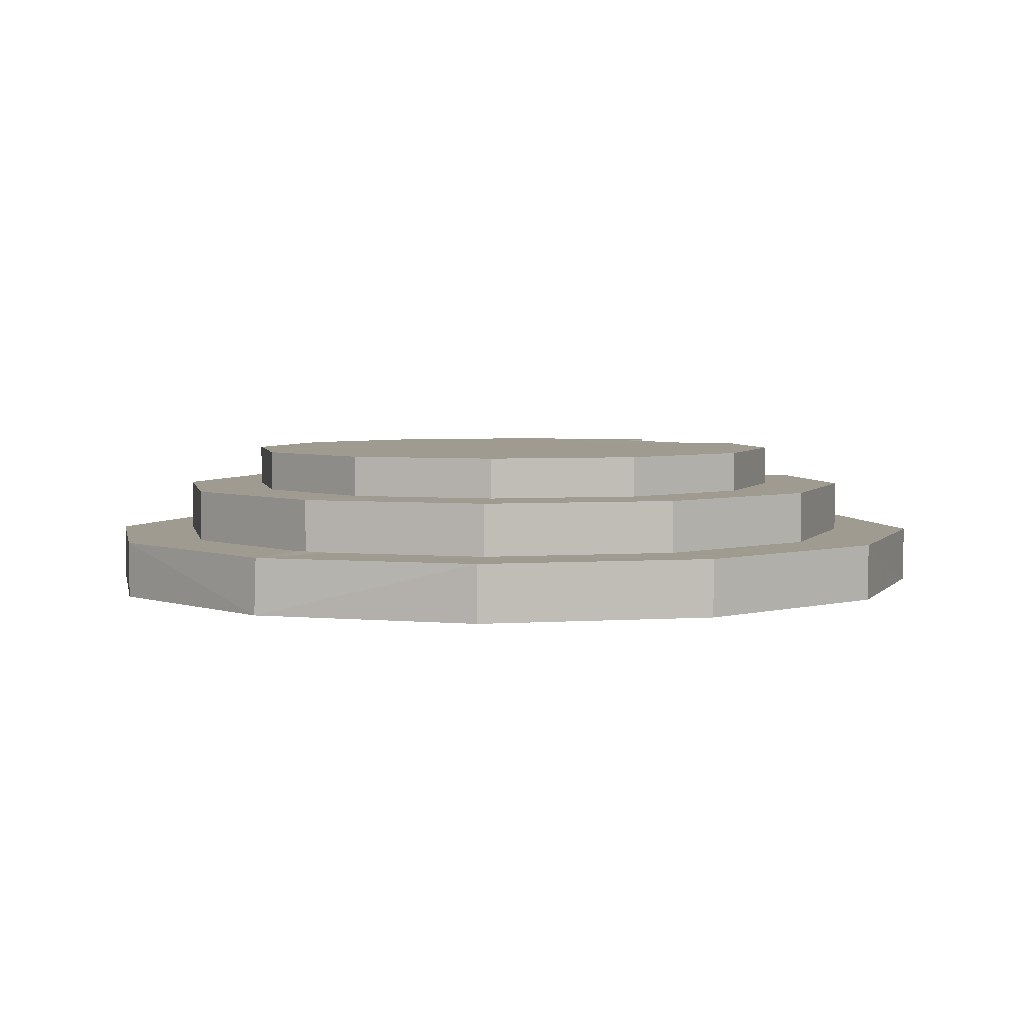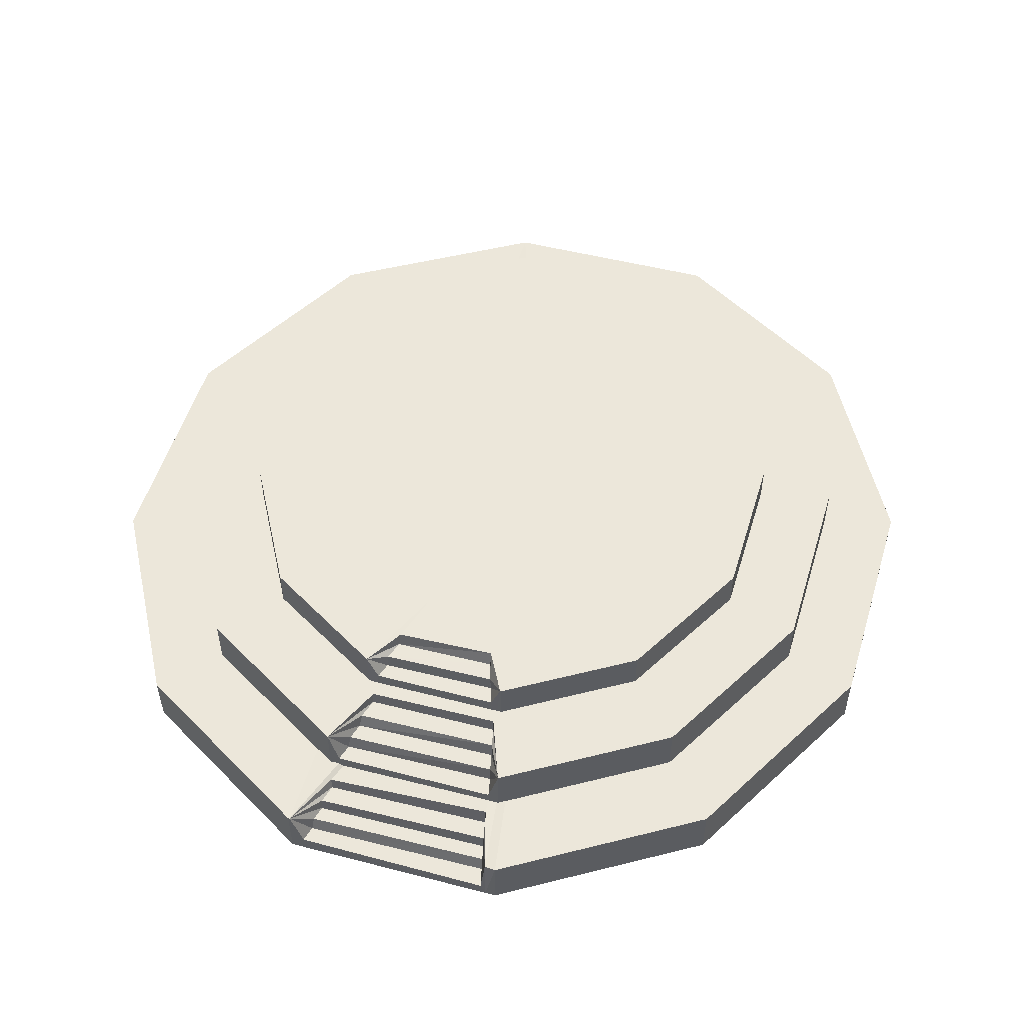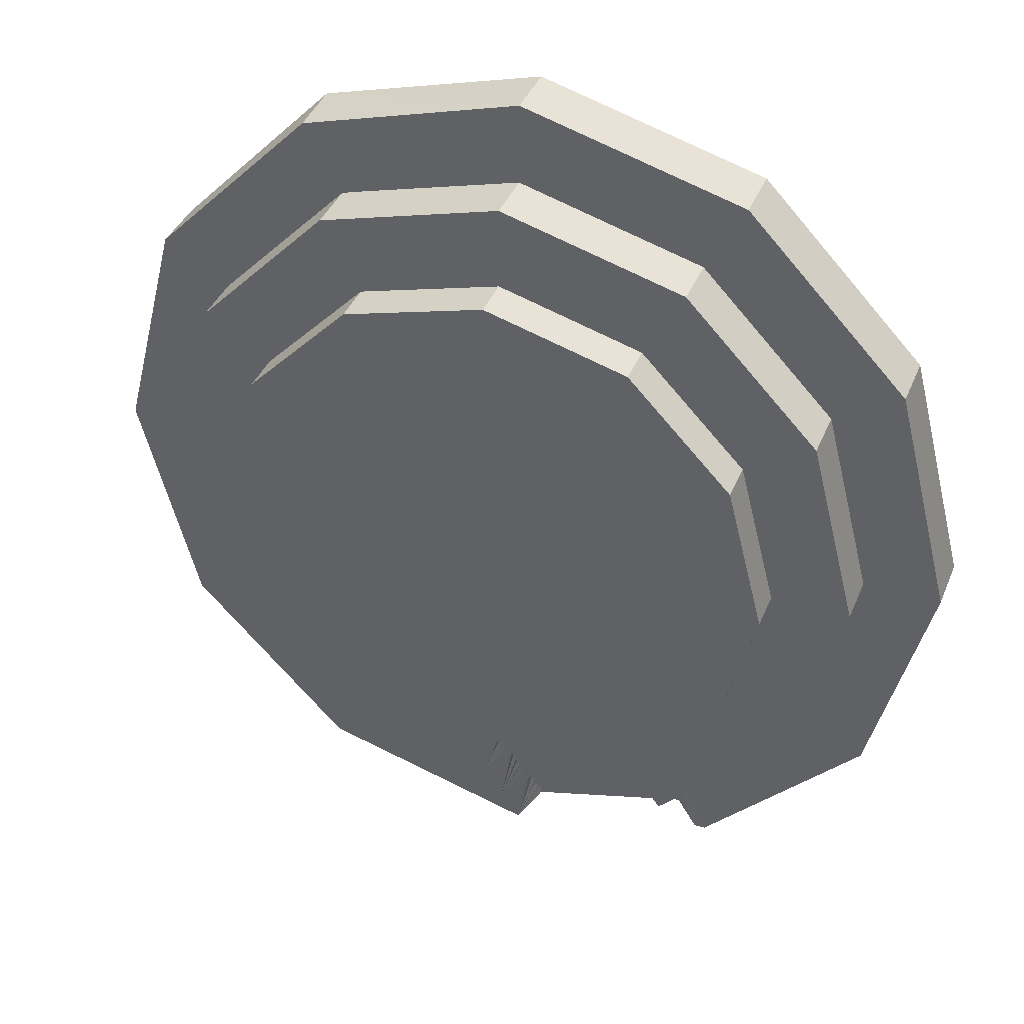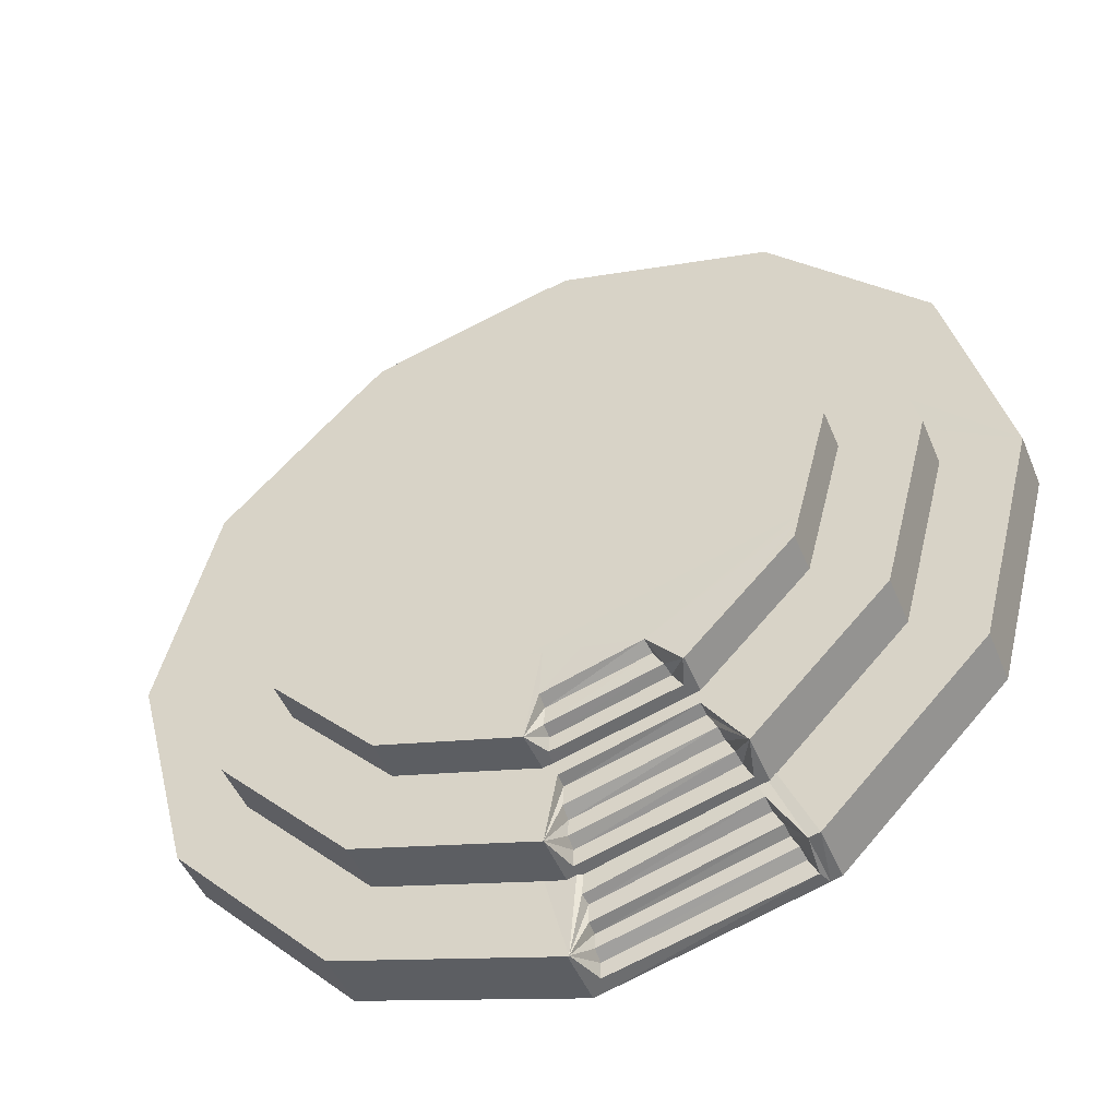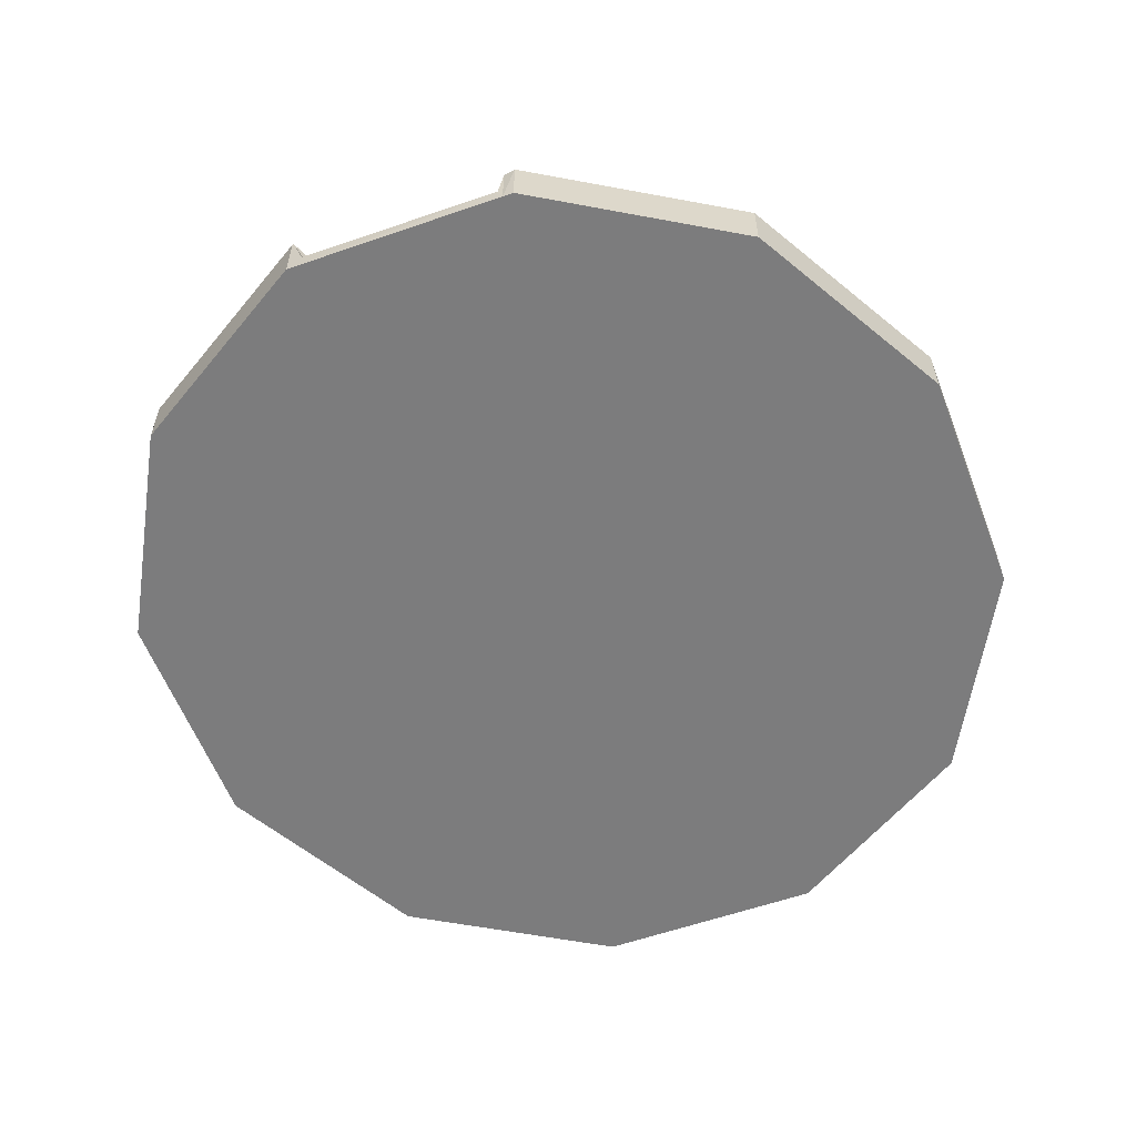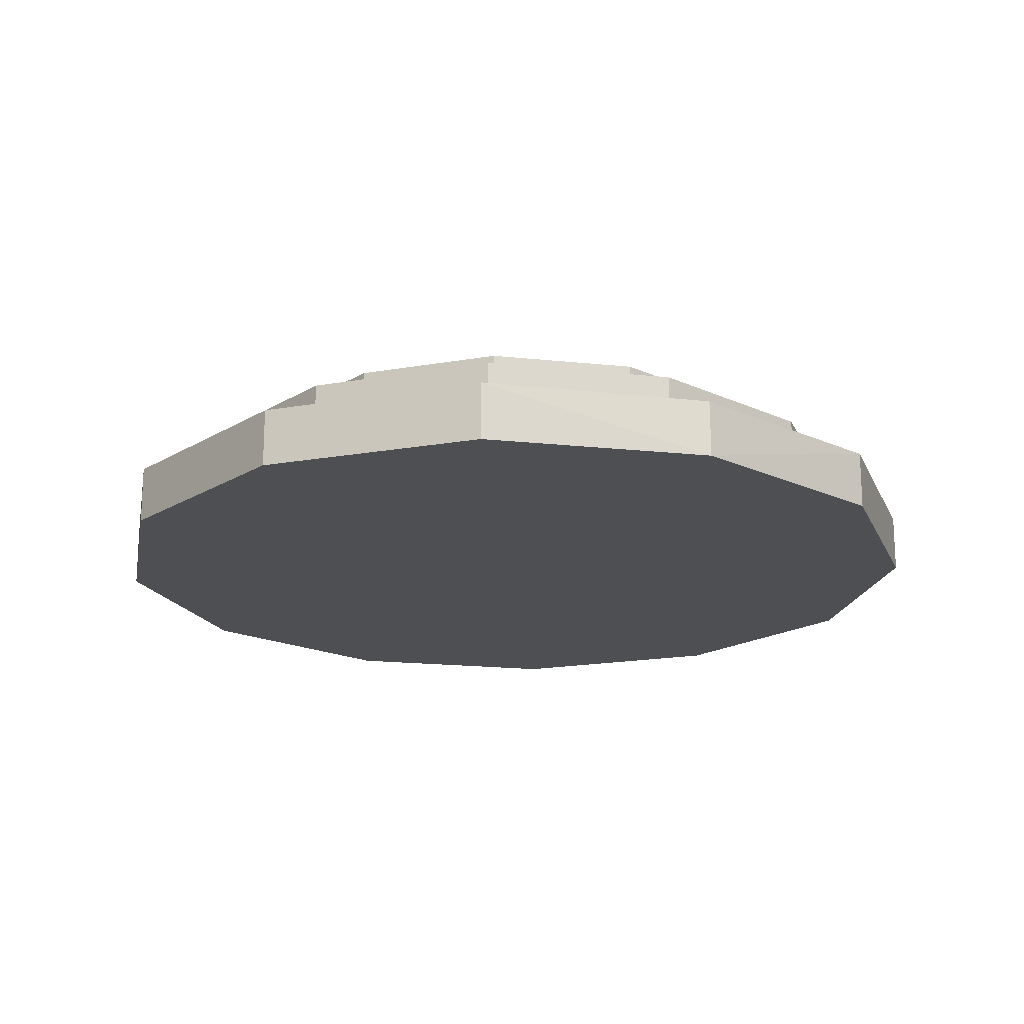
<metadata>
{"format":"obj","ext":"obj","renderer":"f3d","projection":"perspective","resolution":1024,"background":"white","views":[{"elev":4.1,"azim":63.2,"up":"+Y"},{"elev":53.2,"azim":-148.8,"up":"+Y"},{"elev":39.0,"azim":-159.1,"up":"+Z"},{"elev":-47.7,"azim":-158.2,"up":"+Z"},{"elev":-58.8,"azim":-144.7,"up":"+Y"},{"elev":-18.0,"azim":3.7,"up":"+Y"}]}
</metadata>
<code>
v -0.3241 0.01038 -3.725e-08
v -0.2807 0.01038 0.1692
v -0.2807 -0.03223 0.1692
v -0.3241 -0.03223 -4.47e-08
v -0.1621 0.01038 0.2931
v -0.1621 -0.03223 0.2931
v -5.96e-08 0.01038 0.3385
v 0 -0.03223 0.3385
v 0.2807 0.01038 0.1692
v 0.2807 -0.03223 0.1692
v 0.1621 -0.03223 0.2931
v 0.3241 0.01038 7.451e-09
v 0.3241 -0.03223 0
v 0.2807 0.01038 -0.1692
v 0.2807 -0.03223 -0.1692
v 0.1621 0.01038 -0.2931
v 0.1621 -0.03223 -0.2931
v 0 0.01038 -0.3385
v 5.96e-08 -0.03223 -0.3385
v -0.001073 0.01038 -0.3382
v -0.009942 -0.01962 -0.3357
v -0.008941 -0.03223 -0.336
v -0.1621 0.01038 -0.2931
v -0.2807 0.01038 -0.1692
v -0.2807 -0.03223 -0.1692
v -0.1621 -0.03223 -0.2931
v -0.1543 -0.03223 -0.2953
v -0.1509 -0.02119 -0.2967
v -0.009957 -0.01962 -0.3237
v -0.1442 -0.02112 -0.2837
v -0.1427 -0.0111 -0.2806
v -0.1375 -0.01105 -0.2706
v -0.1537 0.009637 -0.2942
v -0.01007 -0.009626 -0.3201
v -0.01009 -0.009626 -0.3088
v -0.01022 0.0003731 -0.2934
v -0.008974 0.008763 -0.2917
v -0.1294 0.01058 -0.2537
v -0.0102 0.0003731 -0.3074
v -0.1369 -0.001038 -0.2691
v -0.1303 -0.0009651 -0.2564
v -0.03183 0.01392 0.004915
v 0.1619 0.009919 0.2917
v -0.2672 0.04916 -9.686e-08
v -0.2314 0.04916 0.1395
v -0.2314 -0.00365 0.1395
v -0.2672 -0.00365 -1.043e-07
v -0.1336 0.04916 0.2416
v -0.1336 -0.00365 0.2416
v -1.192e-07 0.04916 0.279
v -5.96e-08 -0.00365 0.279
v 0.005658 0.04916 0.2774
v 0.1336 0.04916 0.2416
v 0.1336 -0.00365 0.2416
v 0.2314 0.04916 0.1395
v 0.2314 -0.00365 0.1395
v 0.2672 0.04916 6.706e-08
v 0.2672 -0.00365 5.96e-08
v 0.2314 0.04916 -0.1395
v 0.2314 -0.00365 -0.1395
v 0.1336 0.04916 -0.2416
v 0.1336 -0.00365 -0.2416
v 0.0005522 0.04916 -0.2788
v 5.96e-08 0.04916 -0.279
v 1.192e-07 -0.00365 -0.279
v -0.00736 0.01916 -0.2769
v -0.008299 0.01916 -0.2766
v -0.009033 -0.00365 -0.2764
v -0.1336 -0.00365 -0.2416
v -0.1336 0.04916 -0.2416
v -0.1341 0.04916 -0.241
v -0.2314 0.04916 -0.1395
v -0.2314 -0.00365 -0.1395
v -0.126 0.01916 -0.2437
v -0.1271 -0.00365 -0.2434
v -0.1195 0.01916 -0.2308
v -0.007844 0.01916 -0.264
v -0.007968 0.02916 -0.2607
v -0.1183 0.02916 -0.2284
v -0.008446 0.02916 -0.248
v -0.1123 0.02916 -0.2166
v -0.008591 0.03916 -0.2441
v -0.111 0.03916 -0.214
v -0.009165 0.03916 -0.2288
v -0.1046 0.03916 -0.2014
v -0.009212 0.04916 -0.2276
v -0.1038 0.04916 -0.1998
v -0.01002 0.04916 -0.2061
v -0.09489 0.04916 -0.182
v -0.09845 0.04916 -0.1737
v 0.003279 0.04916 0.01823
v 0.001191 0.04916 -0.2093
v 0.001224 0.04916 -0.2056
v -0.2092 0.0795 -8.941e-08
v -0.1811 0.0795 0.1092
v -0.1811 0.006843 0.1092
v -0.2092 0.006843 -1.043e-07
v -0.1046 0.0795 0.1891
v -0.1046 0.006843 0.1891
v -1.192e-07 0.0795 0.2184
v -5.96e-08 0.006843 0.2184
v 0.1046 0.0795 0.1891
v 0.1046 0.006843 0.1891
v 0.1811 0.0795 0.1092
v 0.1811 0.006843 0.1092
v 0.2092 0.0795 8.941e-08
v 0.2092 0.006843 8.196e-08
v 0.1811 0.0795 -0.1092
v 0.1811 0.006843 -0.1092
v 0.1199 0.0795 -0.1732
v 0.1148 0.0795 -0.1785
v 0.1046 0.0795 -0.1891
v 0.1046 0.006843 -0.1891
v 0.001376 0.0794 -0.2183
v 1.192e-07 0.006843 -0.2184
v -0.007349 0.05964 -0.2165
v -0.007001 0.006843 -0.2164
v -0.1046 0.0795 -0.1891
v -0.1811 0.0795 -0.1092
v -0.1811 0.006843 -0.1092
v -0.1046 0.006843 -0.1891
v -0.1843 0.0795 -0.0967
v -0.186 0.0795 -0.09014
v -0.09689 0.0595 -0.1913
v -0.09778 0.006843 -0.191
v -0.1038 0.0795 -0.1893
v -0.008001 0.05962 -0.2045
v -0.08957 0.0595 -0.18
v -0.008109 0.06962 -0.2025
v -0.0795 0.07982 -0.1634
v -0.05803 0.0795 -0.1312
v -0.0009729 0.0795 -0.1469
v -0.08809 0.06926 -0.1787
v -0.008888 0.06959 -0.1881
v -0.08105 0.0695 -0.1668
v -0.00905 0.07958 -0.1852
v -0.01127 0.0795 -0.144
o group1539930016
g mesh1539930016
f 3 2 1
f 4 3 1
f 6 5 2
f 3 6 2
f 8 7 5
f 6 8 5
f 11 10 9
f 13 12 9
f 10 13 9
f 15 14 12
f 13 15 12
f 17 16 14
f 15 17 14
f 19 18 16
f 17 19 16
f 20 18 19
f 21 20 19
f 22 21 19
f 25 24 23
f 26 25 23
f 4 1 24
f 25 4 24
f 3 4 25
f 6 3 25
f 8 6 25
f 11 8 25
f 10 11 25
f 13 10 25
f 15 13 25
f 17 15 25
f 19 17 25
f 22 19 25
f 27 22 25
f 26 27 25
f 28 21 22
f 27 26 23
f 29 21 28
f 30 29 28
f 20 21 29
f 31 30 28
f 32 31 28
f 27 33 28
f 22 27 28
f 31 34 29
f 30 31 29
f 32 35 34
f 31 32 34
f 38 37 36
f 29 34 20
f 40 39 35
f 32 40 35
f 41 36 39
f 40 41 39
f 35 39 20
f 34 35 20
f 33 41 40
f 33 40 32
f 41 38 36
f 38 42 37
f 36 37 20
f 39 36 20
f 33 38 41
f 28 33 32
f 11 43 7
f 8 11 7
f 9 43 11
f 23 33 27
f 23 24 1
f 43 23 1
f 7 43 1
f 5 7 1
f 2 5 1
f 18 20 43
f 16 18 43
f 14 16 43
f 12 14 43
f 9 12 43
f 42 33 23
f 37 42 20
f 33 42 38
f 43 42 23
f 20 42 43
o group158027870
g mesh158027870
f 46 45 44
f 47 46 44
f 49 48 45
f 46 49 45
f 51 50 48
f 49 51 48
f 52 50 51
f 53 52 51
f 54 53 51
f 56 55 53
f 54 56 53
f 58 57 55
f 56 58 55
f 60 59 57
f 58 60 57
f 62 61 59
f 60 62 59
f 63 61 62
f 64 63 62
f 65 64 62
f 66 64 65
f 67 66 65
f 68 67 65
f 71 70 69
f 72 71 69
f 73 72 69
f 47 44 72
f 73 47 72
f 69 70 74
f 75 69 74
f 75 74 67
f 68 75 67
f 67 74 76
f 66 67 76
f 77 66 76
f 76 74 70
f 79 78 77
f 76 79 77
f 81 80 78
f 79 81 78
f 77 78 64
f 66 77 64
f 70 81 79
f 70 79 76
f 83 82 80
f 81 83 80
f 85 84 82
f 83 85 82
f 80 82 64
f 78 80 64
f 70 85 83
f 70 83 81
f 87 86 84
f 85 87 84
f 89 88 86
f 87 89 86
f 84 86 64
f 82 84 64
f 70 87 85
f 71 72 44
f 89 71 44
f 90 89 44
f 91 90 44
f 52 91 44
f 50 52 44
f 48 50 44
f 45 48 44
f 46 47 73
f 49 46 73
f 51 49 73
f 54 51 73
f 56 54 73
f 58 56 73
f 60 58 73
f 62 60 73
f 65 62 73
f 68 65 73
f 75 68 73
f 69 75 73
f 61 63 92
f 59 61 92
f 57 59 92
f 55 57 92
f 53 55 92
f 91 52 53
f 93 91 53
f 92 93 53
f 89 70 71
f 90 93 92
f 89 90 92
f 92 63 64
f 90 91 93
f 86 88 64
f 64 88 92
f 92 88 89
f 70 89 87
o group679271744
g mesh679271744
f 96 95 94
f 97 96 94
f 99 98 95
f 96 99 95
f 101 100 98
f 99 101 98
f 103 102 100
f 101 103 100
f 105 104 102
f 103 105 102
f 107 106 104
f 105 107 104
f 109 108 106
f 107 109 106
f 110 108 109
f 111 110 109
f 112 111 109
f 113 112 109
f 115 114 112
f 113 115 112
f 115 117 116
f 120 119 118
f 121 120 118
f 122 119 120
f 123 122 120
f 94 123 120
f 97 94 120
f 125 124 116
f 117 125 116
f 126 124 125
f 118 126 125
f 121 118 125
f 127 116 124
f 128 127 124
f 115 116 114
f 127 129 114
f 132 131 130
f 133 129 127
f 128 133 127
f 135 134 129
f 133 135 129
f 116 127 114
f 130 135 133
f 128 124 126
f 128 124 126
f 133 128 126
f 130 133 126
f 130 136 134
f 135 130 134
f 134 136 114
f 129 134 114
f 133 128 126
f 130 133 126
f 118 119 122
f 126 118 122
f 130 126 122
f 96 97 120
f 99 96 120
f 101 99 120
f 103 101 120
f 105 103 120
f 107 105 120
f 109 107 120
f 113 109 120
f 115 113 120
f 117 115 120
f 125 117 120
f 121 125 120
f 110 111 132
f 123 110 132
f 130 122 123
f 132 130 123
f 136 137 114
f 111 112 114
f 132 111 114
f 137 132 114
f 108 110 123
f 106 108 123
f 104 106 123
f 102 104 123
f 100 102 123
f 98 100 123
f 95 98 123
f 94 95 123
f 132 137 131
f 131 137 136
f 130 131 136

</code>
